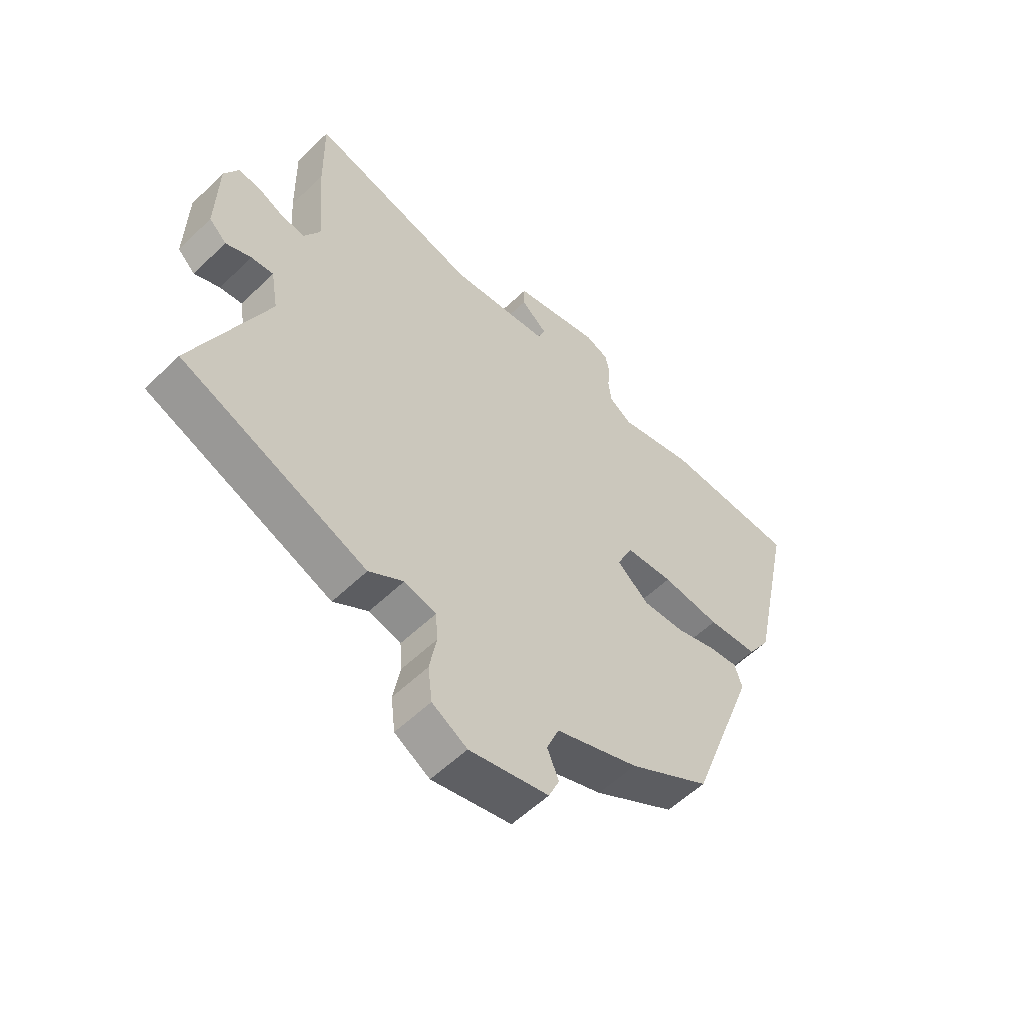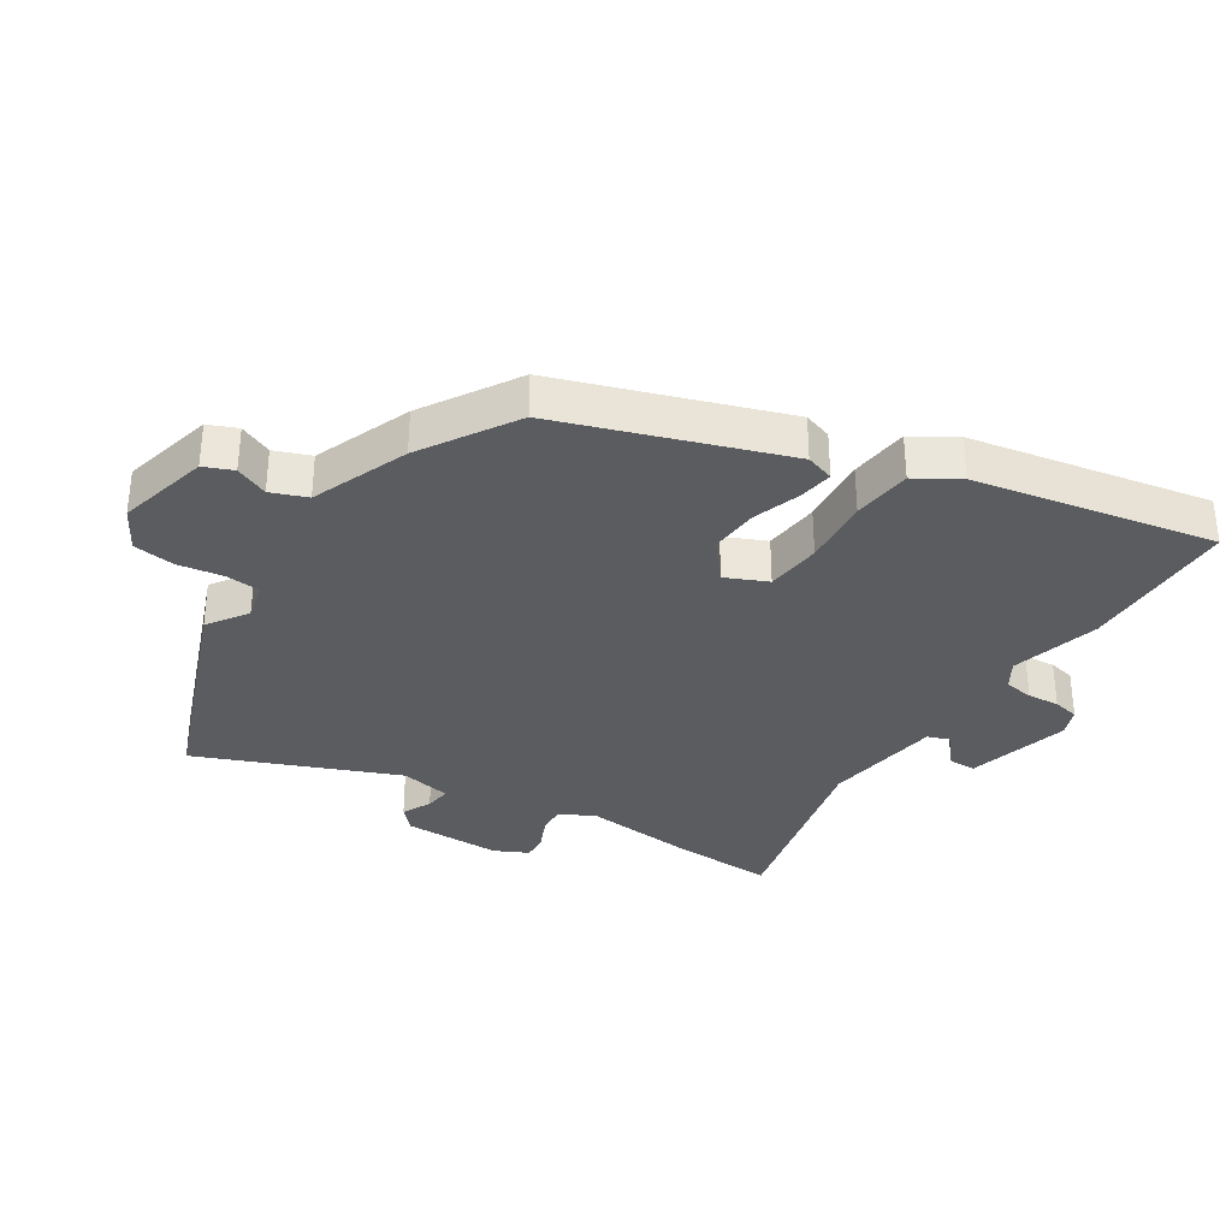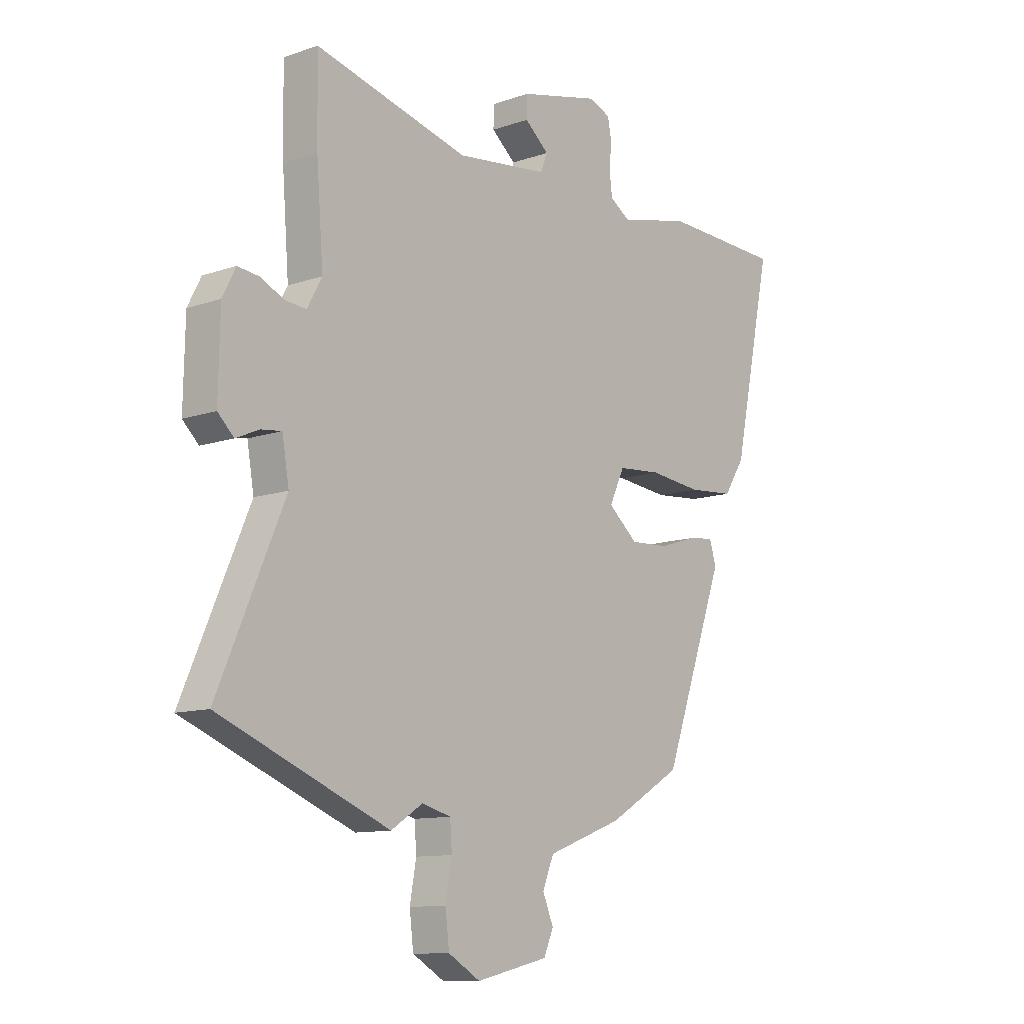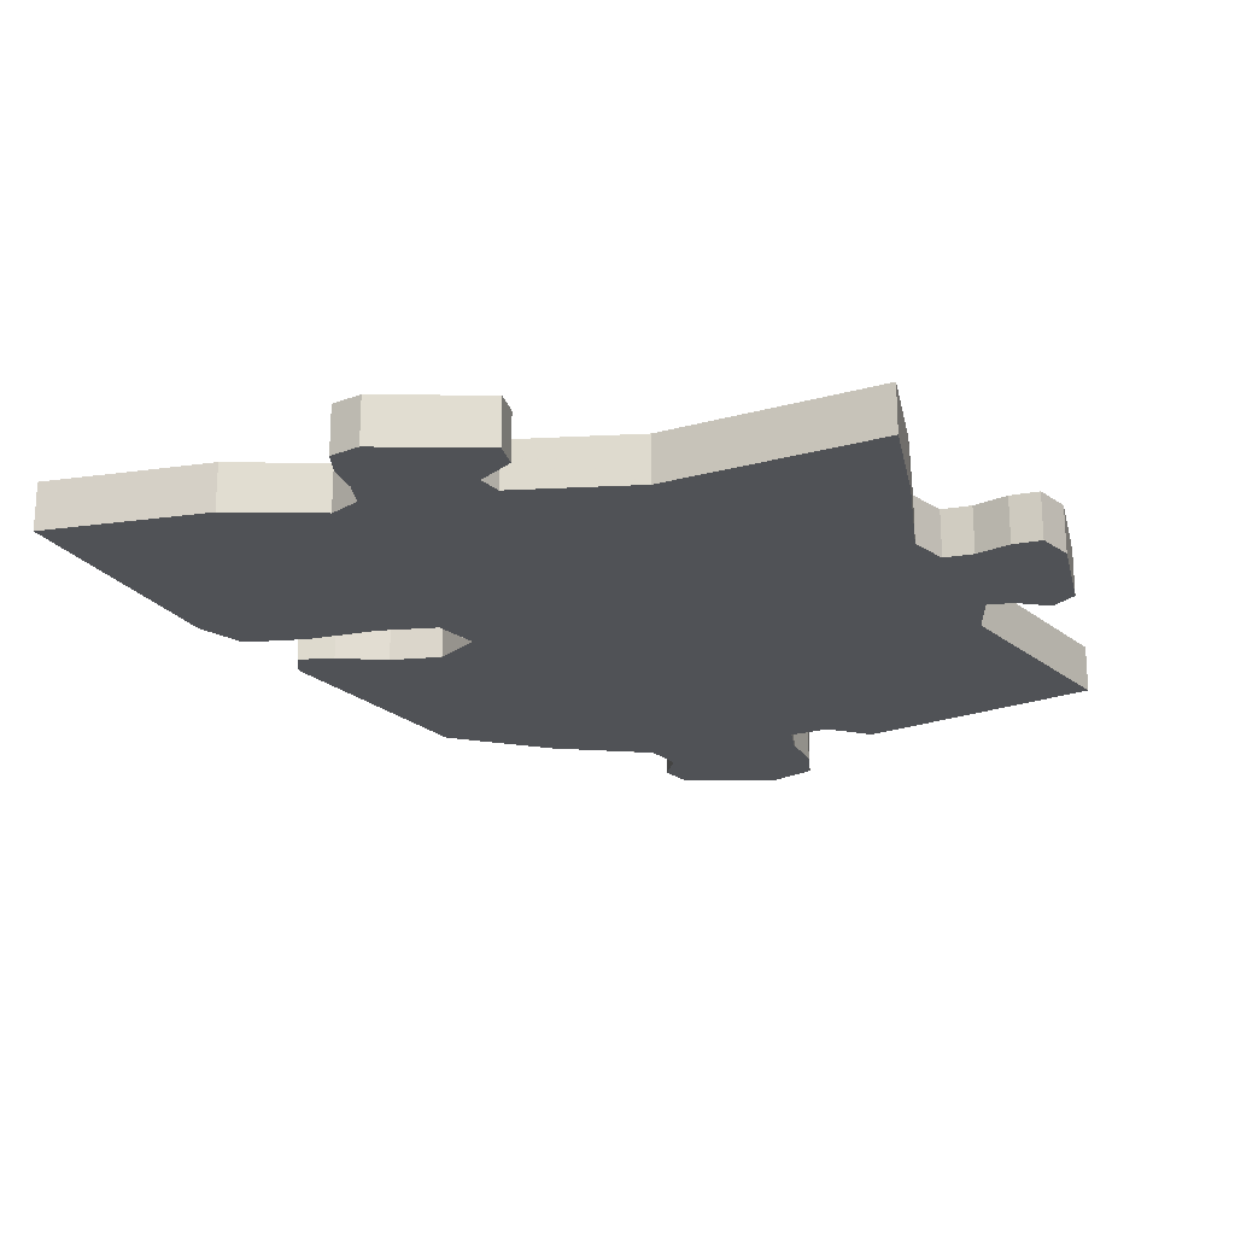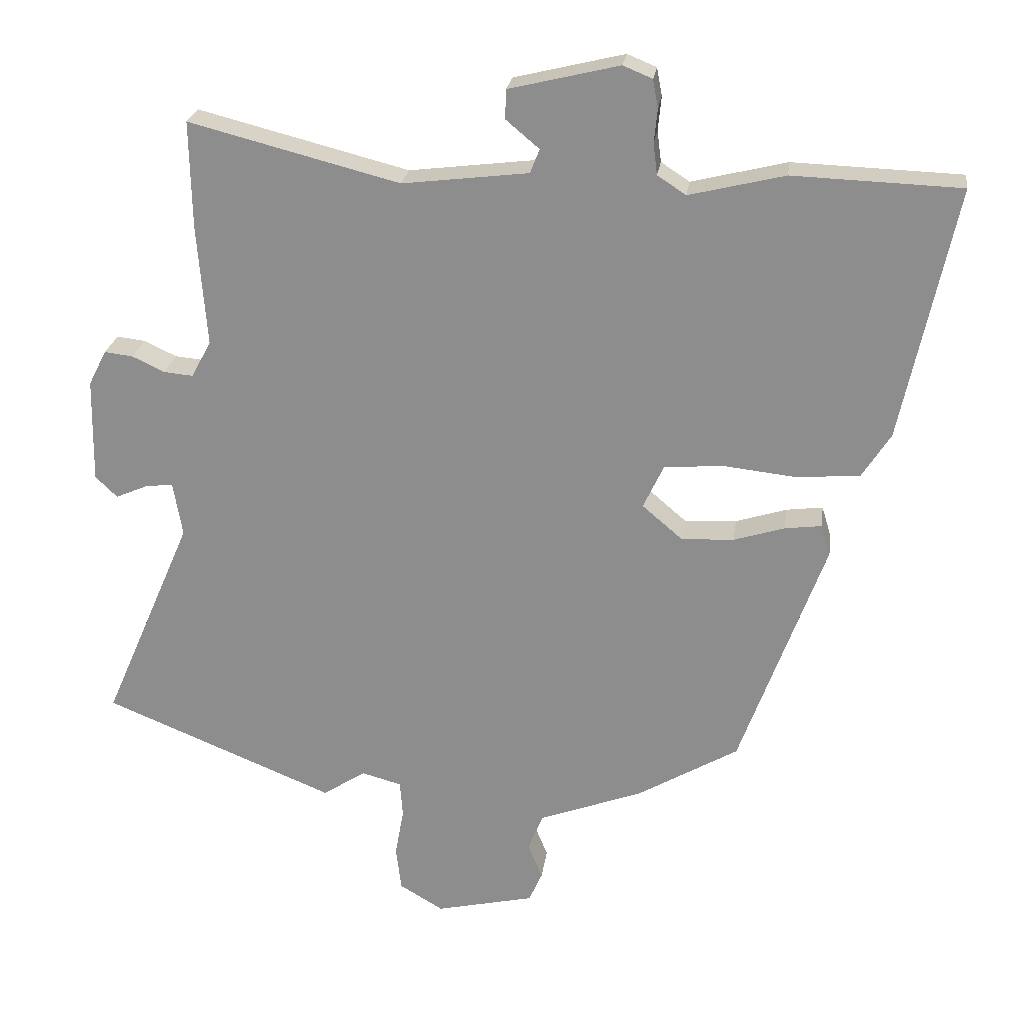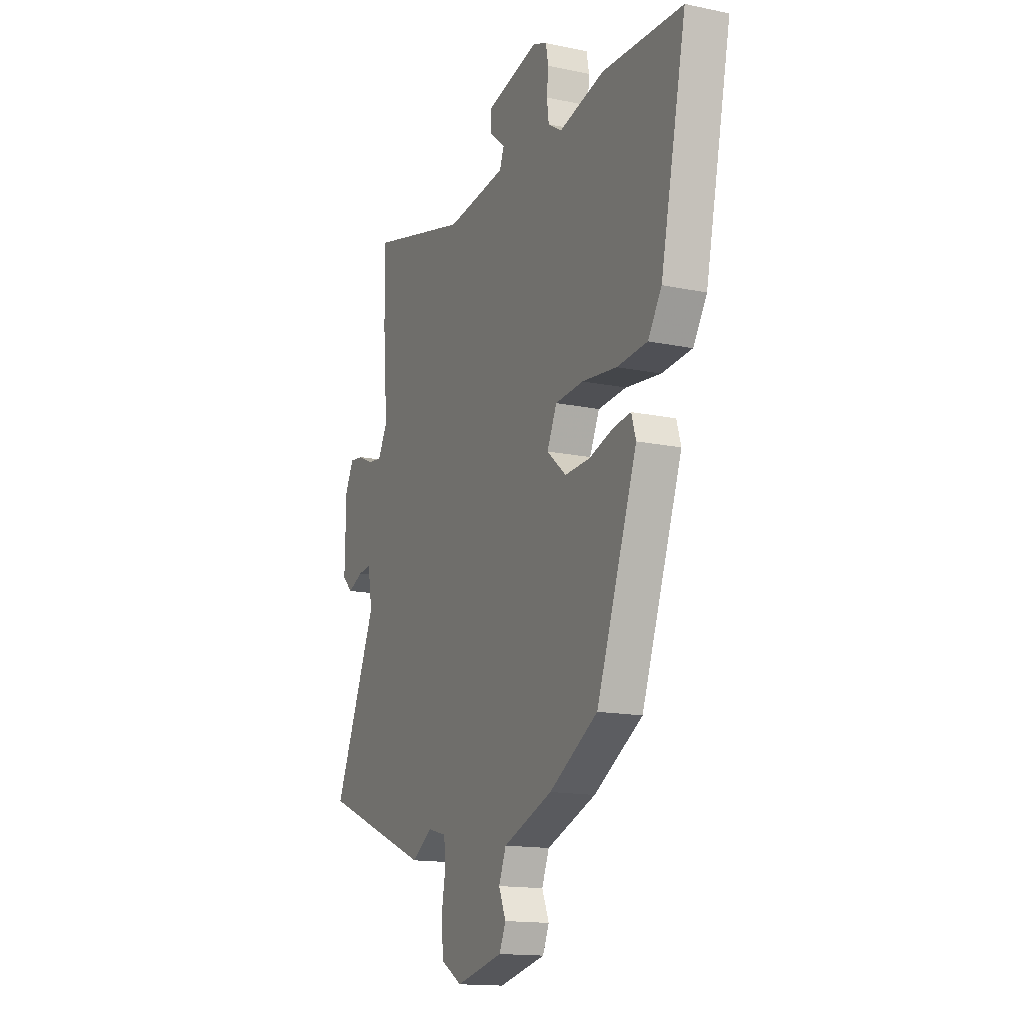
<metadata>
{"format":"obj","ext":"obj","renderer":"f3d","projection":"perspective","resolution":1024,"background":"white","views":[{"elev":-56.7,"azim":135.1,"up":"+Z"},{"elev":-33.6,"azim":-123.8,"up":"+Y"},{"elev":-11.1,"azim":130.3,"up":"+Z"},{"elev":-21.0,"azim":12.3,"up":"+Y"},{"elev":24.0,"azim":-172.2,"up":"+Z"},{"elev":-15.1,"azim":-114.2,"up":"+Z"}]}
</metadata>
<code>
v 0.501 0.07 0.551
v 0.498 0.07 0.389
v 0.484 0.07 0.208
v 0.514 0.07 0.153
v 0.558 0.07 0.157
v 0.607 0.07 0.18
v 0.65 0.07 0.185
v 0.677 0.07 0.132
v 0.68 0.07 -0.025
v 0.647 0.07 -0.057
v 0.599 0.07 -0.036
v 0.557 0.07 -0.031
v 0.543 0.07 -0.113
v 0.679 0.07 -0.427
v 0.33 0.07 -0.569
v 0.265 0.07 -0.527
v 0.205 0.07 -0.543
v 0.201 0.07 -0.598
v 0.214 0.07 -0.671
v 0.206 0.07 -0.738
v 0.14 0.07 -0.777
v -0.009 0.07 -0.743
v -0.029 0.07 -0.697
v -0.007 0.07 -0.644
v -0.03 0.07 -0.587
v -0.186 0.07 -0.529
v -0.339 0.07 -0.439
v -0.467 0.07 -0.086
v -0.453 0.07 -0.04
v -0.398 0.07 -0.047
v -0.321 0.07 -0.071
v -0.242 0.07 -0.075
v -0.181 0.07 -0.023
v -0.212 0.07 0.043
v -0.301 0.07 0.05
v -0.411 0.07 0.038
v -0.506 0.07 0.046
v -0.549 0.07 0.113
v -0.63 0.07 0.495
v -0.377 0.07 0.504
v -0.233 0.07 0.469
v -0.19 0.07 0.497
v -0.184 0.07 0.544
v -0.189 0.07 0.595
v -0.181 0.07 0.637
v -0.137 0.07 0.655
v 0.029 0.07 0.615
v 0.03 0.07 0.571
v -0.02 0.07 0.529
v -0.006 0.07 0.493
v 0.184 0.07 0.47
v 0.501 0 0.551
v 0.498 0 0.389
v 0.484 0 0.208
v 0.514 0 0.153
v 0.558 0 0.157
v 0.607 0 0.18
v 0.65 0 0.185
v 0.677 0 0.132
v 0.68 0 -0.025
v 0.647 0 -0.057
v 0.599 0 -0.036
v 0.557 0 -0.031
v 0.543 0 -0.113
v 0.679 0 -0.427
v 0.33 0 -0.569
v 0.265 0 -0.527
v 0.205 0 -0.543
v 0.201 0 -0.598
v 0.214 0 -0.671
v 0.206 0 -0.738
v 0.14 0 -0.777
v -0.009 0 -0.743
v -0.029 0 -0.697
v -0.007 0 -0.644
v -0.03 0 -0.587
v -0.186 0 -0.529
v -0.339 0 -0.439
v -0.467 0 -0.086
v -0.453 0 -0.04
v -0.398 0 -0.047
v -0.321 0 -0.071
v -0.242 0 -0.075
v -0.181 0 -0.023
v -0.212 0 0.043
v -0.301 0 0.05
v -0.411 0 0.038
v -0.506 0 0.046
v -0.549 0 0.113
v -0.63 0 0.495
v -0.377 0 0.504
v -0.233 0 0.469
v -0.19 0 0.497
v -0.184 0 0.544
v -0.189 0 0.595
v -0.181 0 0.637
v -0.137 0 0.655
v 0.029 0 0.615
v 0.03 0 0.571
v -0.02 0 0.529
v -0.006 0 0.493
v 0.184 0 0.47
f 46 47 48 49
f 46 49 50
f 43 44 45 46
f 42 43 46 50
f 41 42 50 51
f 39 40 41
f 38 39 41
f 35 36 37 38
f 34 35 38 41
f 33 34 41 51
f 28 29 30 31
f 28 31 32
f 25 26 27 28
f 25 28 32
f 21 22 23 24
f 21 24 25
f 18 19 20 21
f 17 18 21 25
f 16 17 25 32
f 13 14 15 16
f 12 13 16 32
f 8 9 10 11
f 8 11 12
f 5 6 7 8
f 4 5 8 12
f 3 4 12 32
f 33 51 1 2
f 2 3 32 33
f 100 99 98 97
f 101 100 97
f 97 96 95 94
f 101 97 94 93
f 102 101 93 92
f 92 91 90
f 92 90 89
f 89 88 87 86
f 92 89 86 85
f 102 92 85 84
f 82 81 80 79
f 83 82 79
f 79 78 77 76
f 83 79 76
f 75 74 73 72
f 76 75 72
f 72 71 70 69
f 76 72 69 68
f 83 76 68 67
f 67 66 65 64
f 83 67 64 63
f 62 61 60 59
f 63 62 59
f 59 58 57 56
f 63 59 56 55
f 83 63 55 54
f 53 52 102 84
f 84 83 54 53
f 1 52 53 2
f 2 53 54 3
f 3 54 55 4
f 4 55 56 5
f 5 56 57 6
f 6 57 58 7
f 7 58 59 8
f 8 59 60 9
f 9 60 61 10
f 10 61 62 11
f 11 62 63 12
f 12 63 64 13
f 13 64 65 14
f 14 65 66 15
f 15 66 67 16
f 16 67 68 17
f 17 68 69 18
f 18 69 70 19
f 19 70 71 20
f 20 71 72 21
f 21 72 73 22
f 22 73 74 23
f 23 74 75 24
f 24 75 76 25
f 25 76 77 26
f 26 77 78 27
f 27 78 79 28
f 28 79 80 29
f 29 80 81 30
f 30 81 82 31
f 31 82 83 32
f 32 83 84 33
f 33 84 85 34
f 34 85 86 35
f 35 86 87 36
f 36 87 88 37
f 37 88 89 38
f 38 89 90 39
f 39 90 91 40
f 40 91 92 41
f 41 92 93 42
f 42 93 94 43
f 43 94 95 44
f 44 95 96 45
f 45 96 97 46
f 46 97 98 47
f 47 98 99 48
f 48 99 100 49
f 49 100 101 50
f 50 101 102 51
f 51 102 52 1

</code>
